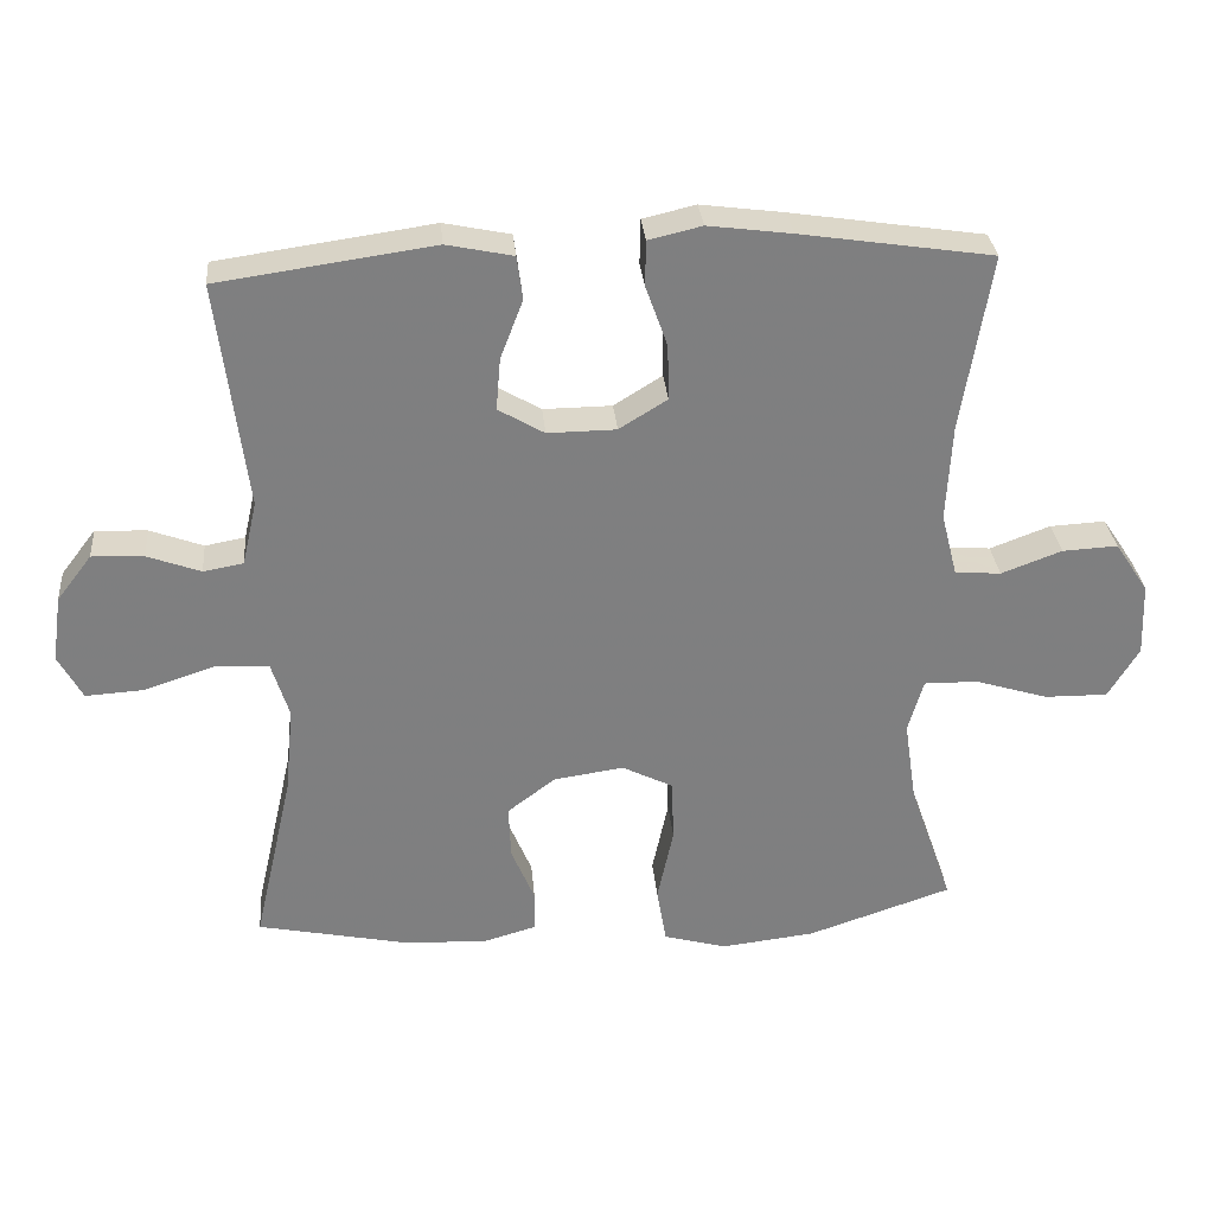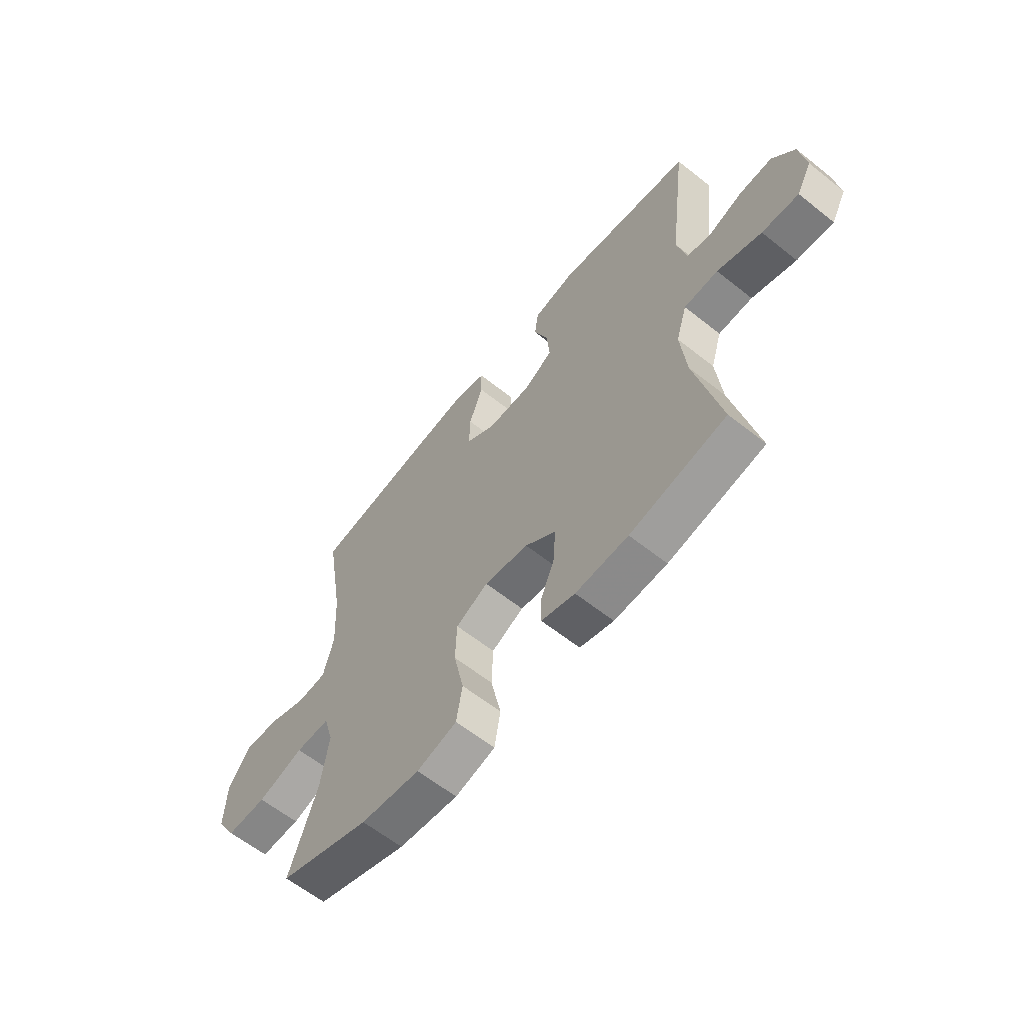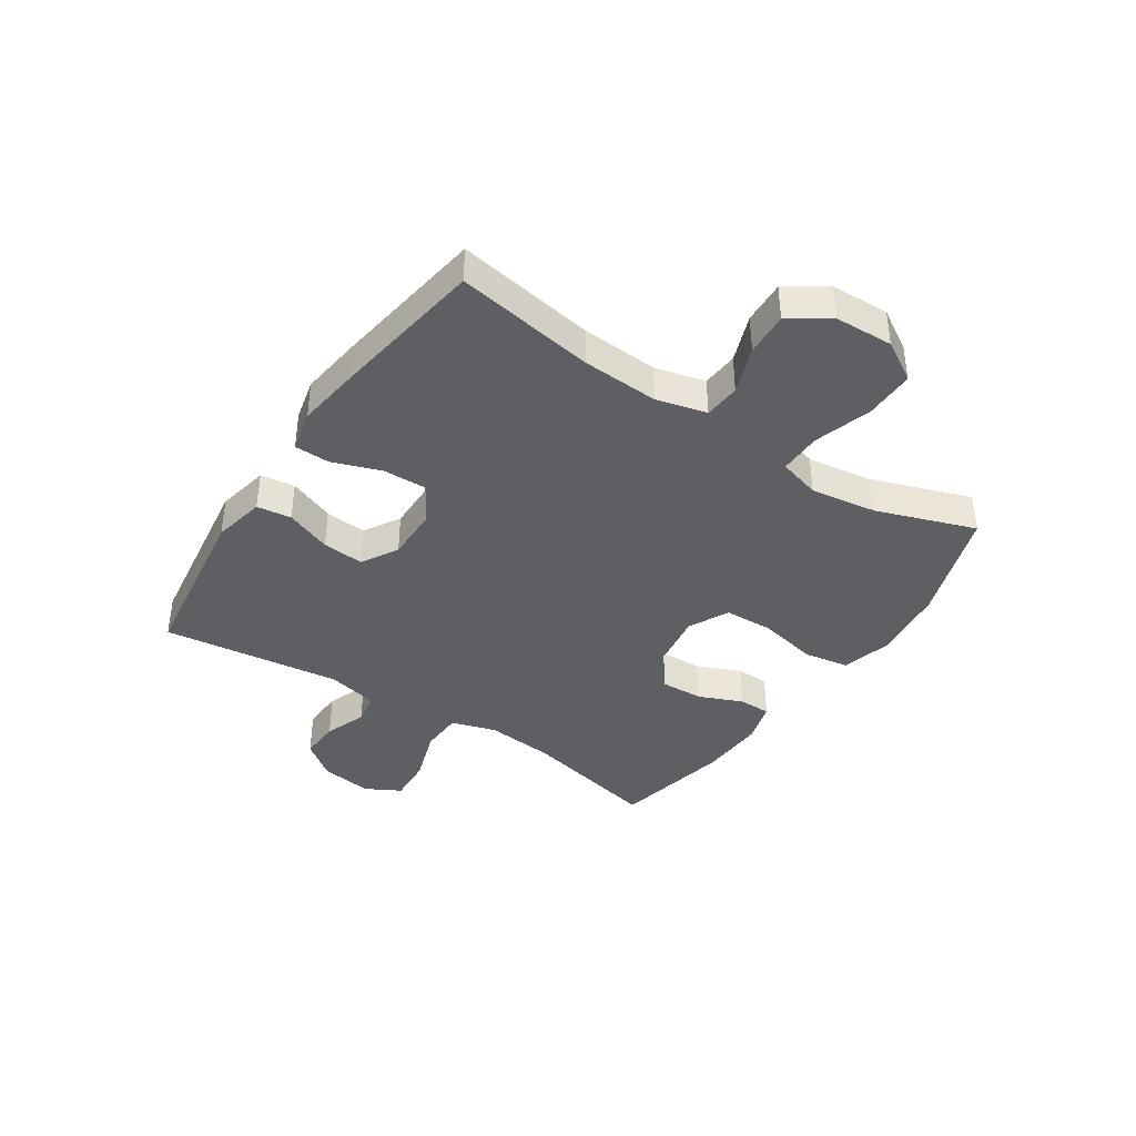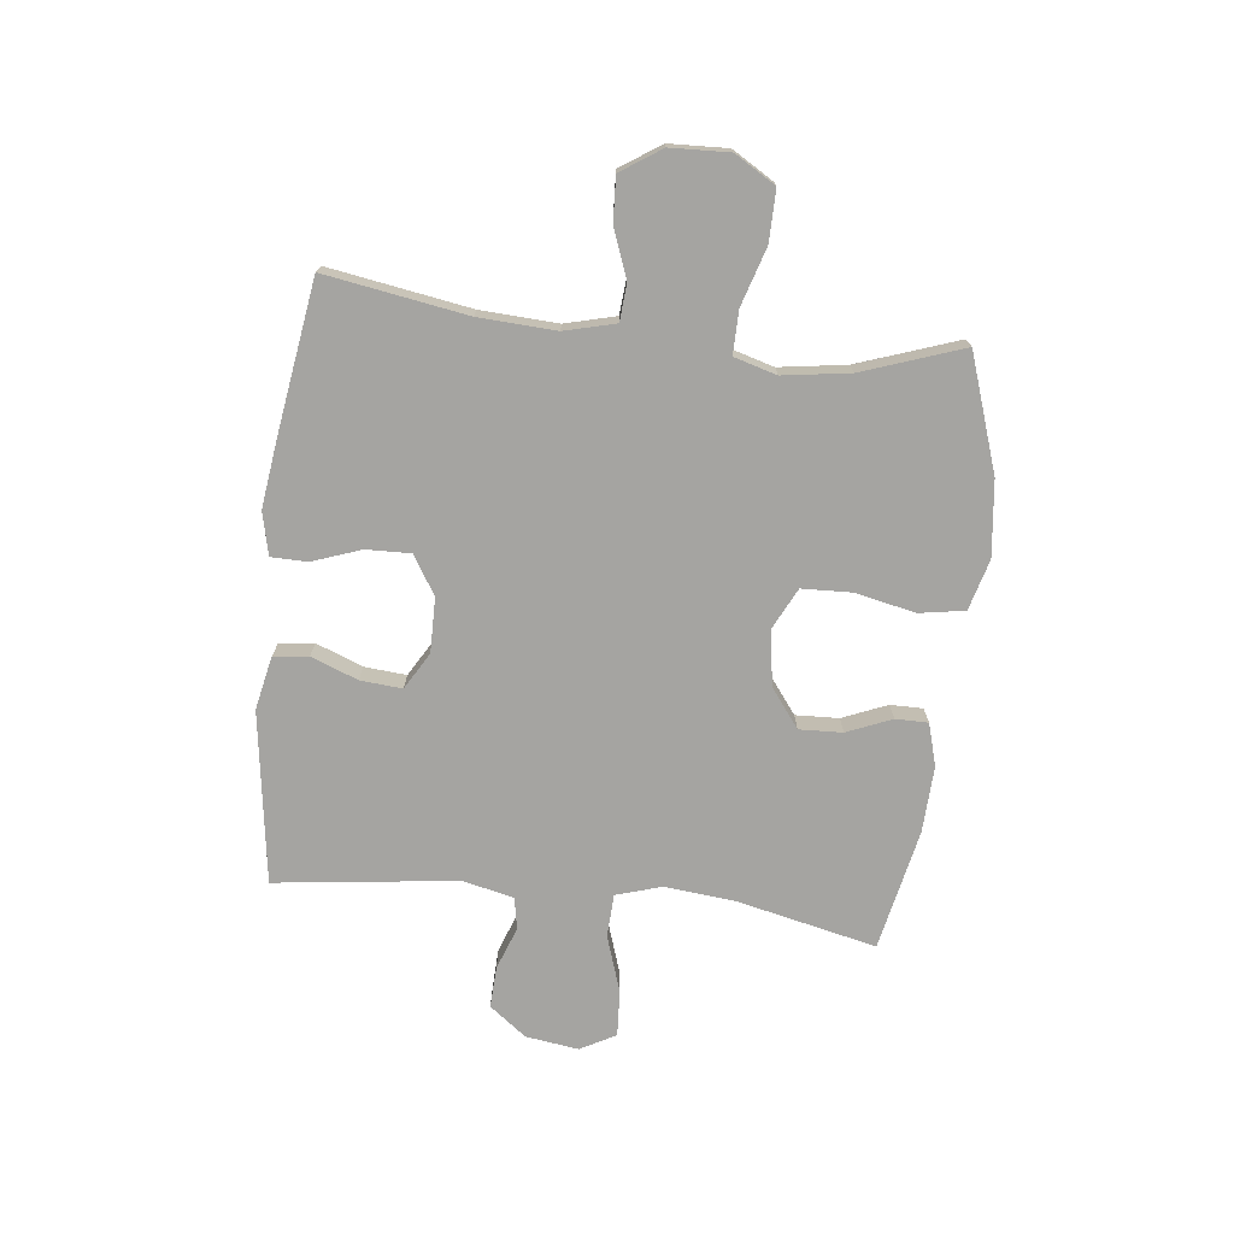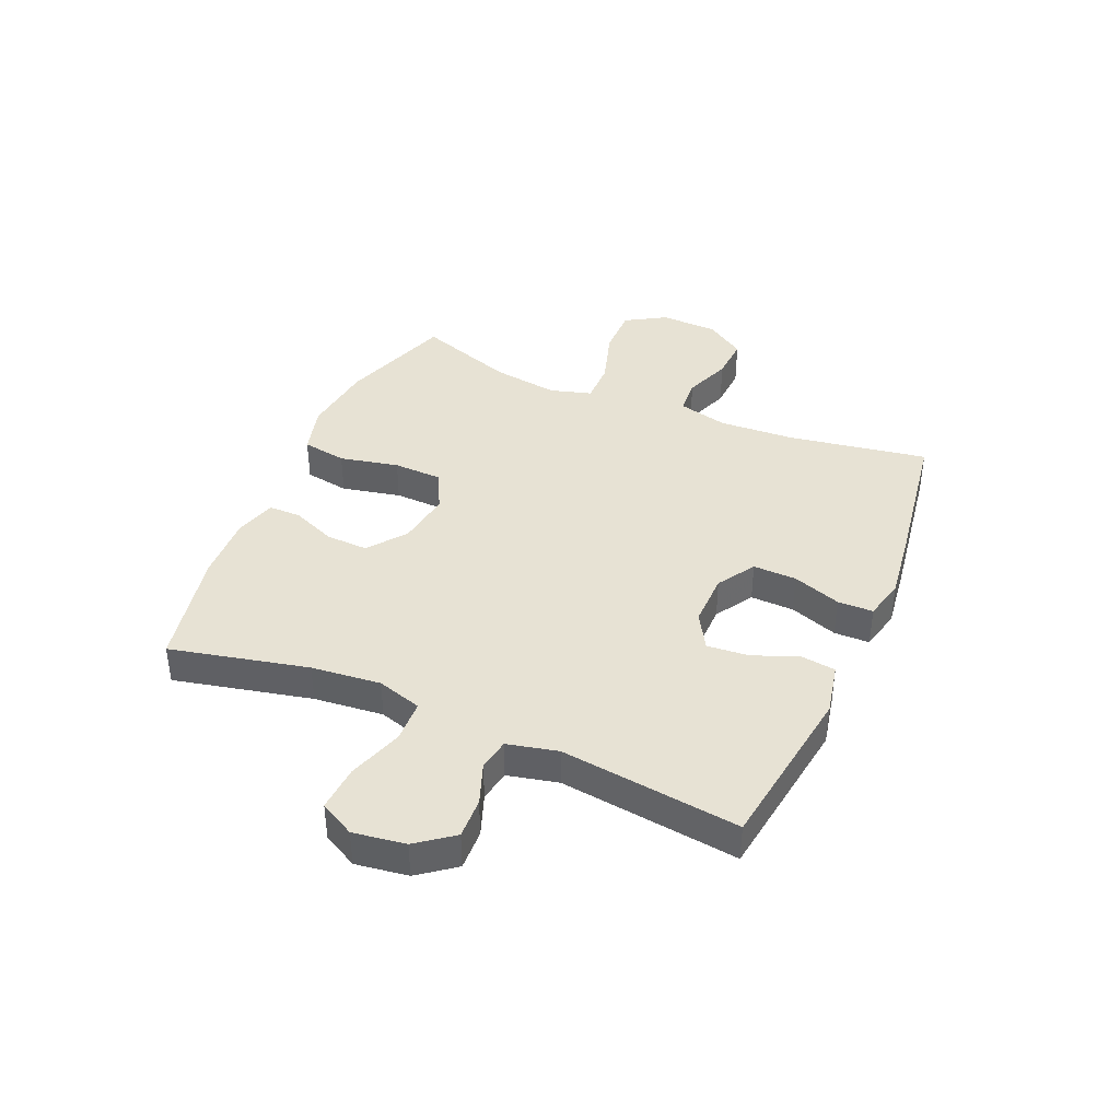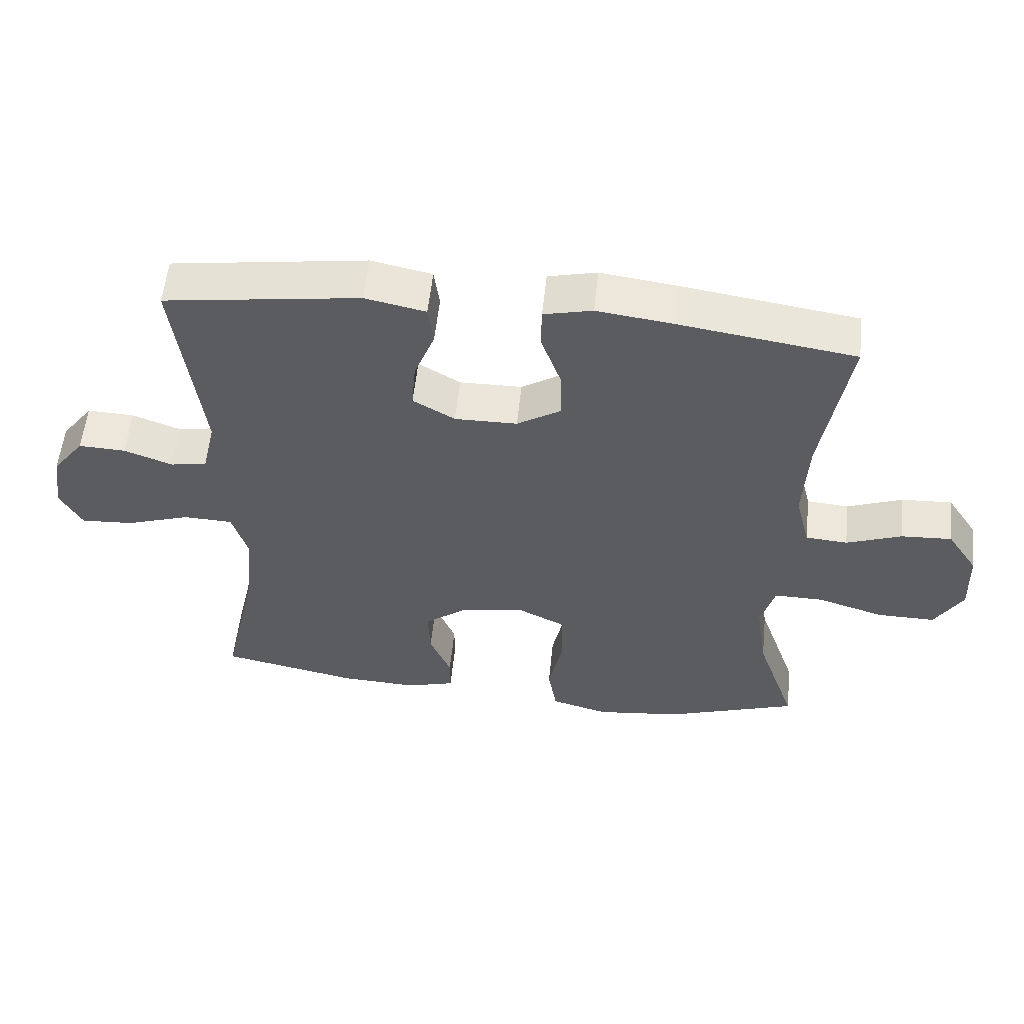
<metadata>
{"format":"obj","ext":"obj","renderer":"f3d","projection":"perspective","resolution":1024,"background":"white","views":[{"elev":30.7,"azim":-5.1,"up":"+Z"},{"elev":-61.5,"azim":-129.0,"up":"+Z"},{"elev":-39.7,"azim":56.4,"up":"+Y"},{"elev":-73.4,"azim":83.5,"up":"+Y"},{"elev":39.8,"azim":-66.7,"up":"+Y"},{"elev":55.7,"azim":5.9,"up":"+Z"}]}
</metadata>
<code>
v -0.5 0.07 0.5
v -0.205 0.07 0.542
v -0.114 0.07 0.523
v -0.106 0.07 0.463
v -0.137 0.07 0.383
v -0.143 0.07 0.311
v -0.08 0.07 0.274
v 0.014 0.07 0.275
v 0.08 0.07 0.316
v 0.078 0.07 0.392
v 0.048 0.07 0.476
v 0.049 0.07 0.538
v 0.122 0.07 0.555
v 0.236 0.07 0.54
v 0.5 0.07 0.5
v 0.46 0.07 0.257
v 0.453 0.07 0.124
v 0.475 0.07 0.037
v 0.538 0.07 0.032
v 0.621 0.07 0.063
v 0.697 0.07 0.067
v 0.743 0.07 -0.002
v 0.747 0.07 -0.103
v 0.705 0.07 -0.173
v 0.618 0.07 -0.172
v 0.518 0.07 -0.141
v 0.444 0.07 -0.14
v 0.423 0.07 -0.213
v 0.44 0.07 -0.328
v 0.5 0.07 -0.5
v 0.302 0.07 -0.567
v 0.173 0.07 -0.582
v 0.086 0.07 -0.558
v 0.073 0.07 -0.48
v 0.095 0.07 -0.377
v 0.092 0.07 -0.291
v 0.022 0.07 -0.256
v -0.074 0.07 -0.27
v -0.14 0.07 -0.32
v -0.137 0.07 -0.394
v -0.105 0.07 -0.471
v -0.105 0.07 -0.527
v -0.178 0.07 -0.548
v -0.292 0.07 -0.543
v -0.5 0.07 -0.5
v -0.446 0.07 -0.26
v -0.434 0.07 -0.139
v -0.458 0.07 -0.061
v -0.532 0.07 -0.058
v -0.628 0.07 -0.09
v -0.708 0.07 -0.095
v -0.741 0.07 -0.034
v -0.728 0.07 0.057
v -0.68 0.07 0.12
v -0.609 0.07 0.117
v -0.536 0.07 0.09
v -0.481 0.07 0.1
v -0.461 0.07 0.188
v -0.5 0 0.5
v -0.205 0 0.542
v -0.114 0 0.523
v -0.106 0 0.463
v -0.137 0 0.383
v -0.143 0 0.311
v -0.08 0 0.274
v 0.014 0 0.275
v 0.08 0 0.316
v 0.078 0 0.392
v 0.048 0 0.476
v 0.049 0 0.538
v 0.122 0 0.555
v 0.236 0 0.54
v 0.5 0 0.5
v 0.46 0 0.257
v 0.453 0 0.124
v 0.475 0 0.037
v 0.538 0 0.032
v 0.621 0 0.063
v 0.697 0 0.067
v 0.743 0 -0.002
v 0.747 0 -0.103
v 0.705 0 -0.173
v 0.618 0 -0.172
v 0.518 0 -0.141
v 0.444 0 -0.14
v 0.423 0 -0.213
v 0.44 0 -0.328
v 0.5 0 -0.5
v 0.302 0 -0.567
v 0.173 0 -0.582
v 0.086 0 -0.558
v 0.073 0 -0.48
v 0.095 0 -0.377
v 0.092 0 -0.291
v 0.022 0 -0.256
v -0.074 0 -0.27
v -0.14 0 -0.32
v -0.137 0 -0.394
v -0.105 0 -0.471
v -0.105 0 -0.527
v -0.178 0 -0.548
v -0.292 0 -0.543
v -0.5 0 -0.5
v -0.446 0 -0.26
v -0.434 0 -0.139
v -0.458 0 -0.061
v -0.532 0 -0.058
v -0.628 0 -0.09
v -0.708 0 -0.095
v -0.741 0 -0.034
v -0.728 0 0.057
v -0.68 0 0.12
v -0.609 0 0.117
v -0.536 0 0.09
v -0.481 0 0.1
v -0.461 0 0.188
f 54 55 56
f 53 54 56
f 52 53 56
f 51 52 56
f 50 51 56
f 49 50 56
f 48 49 56 57
f 47 48 57 58
f 44 45 46
f 43 44 46
f 42 43 46
f 41 42 46
f 40 41 46
f 39 40 46 47
f 38 39 47 58
f 33 34 35
f 32 33 35
f 31 32 35
f 30 31 35
f 29 30 35
f 28 29 35 36
f 27 28 36 37
f 24 25 26
f 23 24 26
f 22 23 26
f 21 22 26
f 20 21 26
f 19 20 26
f 18 19 26 27
f 37 38 58
f 27 37 58
f 18 27 58
f 17 18 58
f 14 15 16
f 13 14 16
f 12 13 16
f 11 12 16
f 10 11 16
f 3 4 5
f 2 3 5
f 1 2 5
f 58 1 5
f 58 5 6
f 9 10 16 17
f 8 9 17
f 7 8 17 58
f 6 7 58
f 114 113 112
f 114 112 111
f 114 111 110
f 114 110 109
f 114 109 108
f 114 108 107
f 115 114 107 106
f 116 115 106 105
f 104 103 102
f 104 102 101
f 104 101 100
f 104 100 99
f 104 99 98
f 105 104 98 97
f 116 105 97 96
f 93 92 91
f 93 91 90
f 93 90 89
f 93 89 88
f 93 88 87
f 94 93 87 86
f 95 94 86 85
f 84 83 82
f 84 82 81
f 84 81 80
f 84 80 79
f 84 79 78
f 84 78 77
f 85 84 77 76
f 116 96 95
f 116 95 85
f 116 85 76
f 116 76 75
f 74 73 72
f 74 72 71
f 74 71 70
f 74 70 69
f 74 69 68
f 63 62 61
f 63 61 60
f 63 60 59
f 63 59 116
f 64 63 116
f 75 74 68 67
f 75 67 66
f 116 75 66 65
f 116 65 64
f 1 59 60 2
f 2 60 61 3
f 3 61 62 4
f 4 62 63 5
f 5 63 64 6
f 6 64 65 7
f 7 65 66 8
f 8 66 67 9
f 9 67 68 10
f 10 68 69 11
f 11 69 70 12
f 12 70 71 13
f 13 71 72 14
f 14 72 73 15
f 15 73 74 16
f 16 74 75 17
f 17 75 76 18
f 18 76 77 19
f 19 77 78 20
f 20 78 79 21
f 21 79 80 22
f 22 80 81 23
f 23 81 82 24
f 24 82 83 25
f 25 83 84 26
f 26 84 85 27
f 27 85 86 28
f 28 86 87 29
f 29 87 88 30
f 30 88 89 31
f 31 89 90 32
f 32 90 91 33
f 33 91 92 34
f 34 92 93 35
f 35 93 94 36
f 36 94 95 37
f 37 95 96 38
f 38 96 97 39
f 39 97 98 40
f 40 98 99 41
f 41 99 100 42
f 42 100 101 43
f 43 101 102 44
f 44 102 103 45
f 45 103 104 46
f 46 104 105 47
f 47 105 106 48
f 48 106 107 49
f 49 107 108 50
f 50 108 109 51
f 51 109 110 52
f 52 110 111 53
f 53 111 112 54
f 54 112 113 55
f 55 113 114 56
f 56 114 115 57
f 57 115 116 58
f 58 116 59 1

</code>
